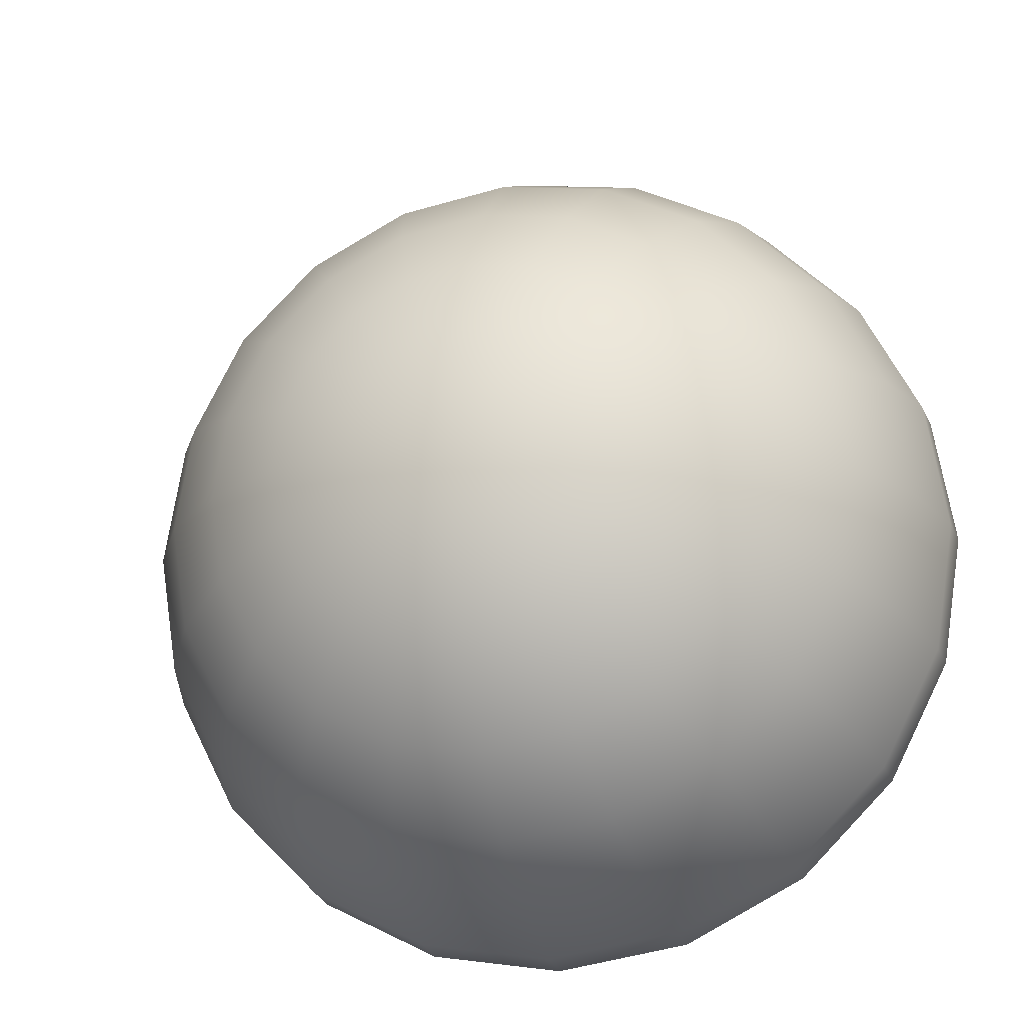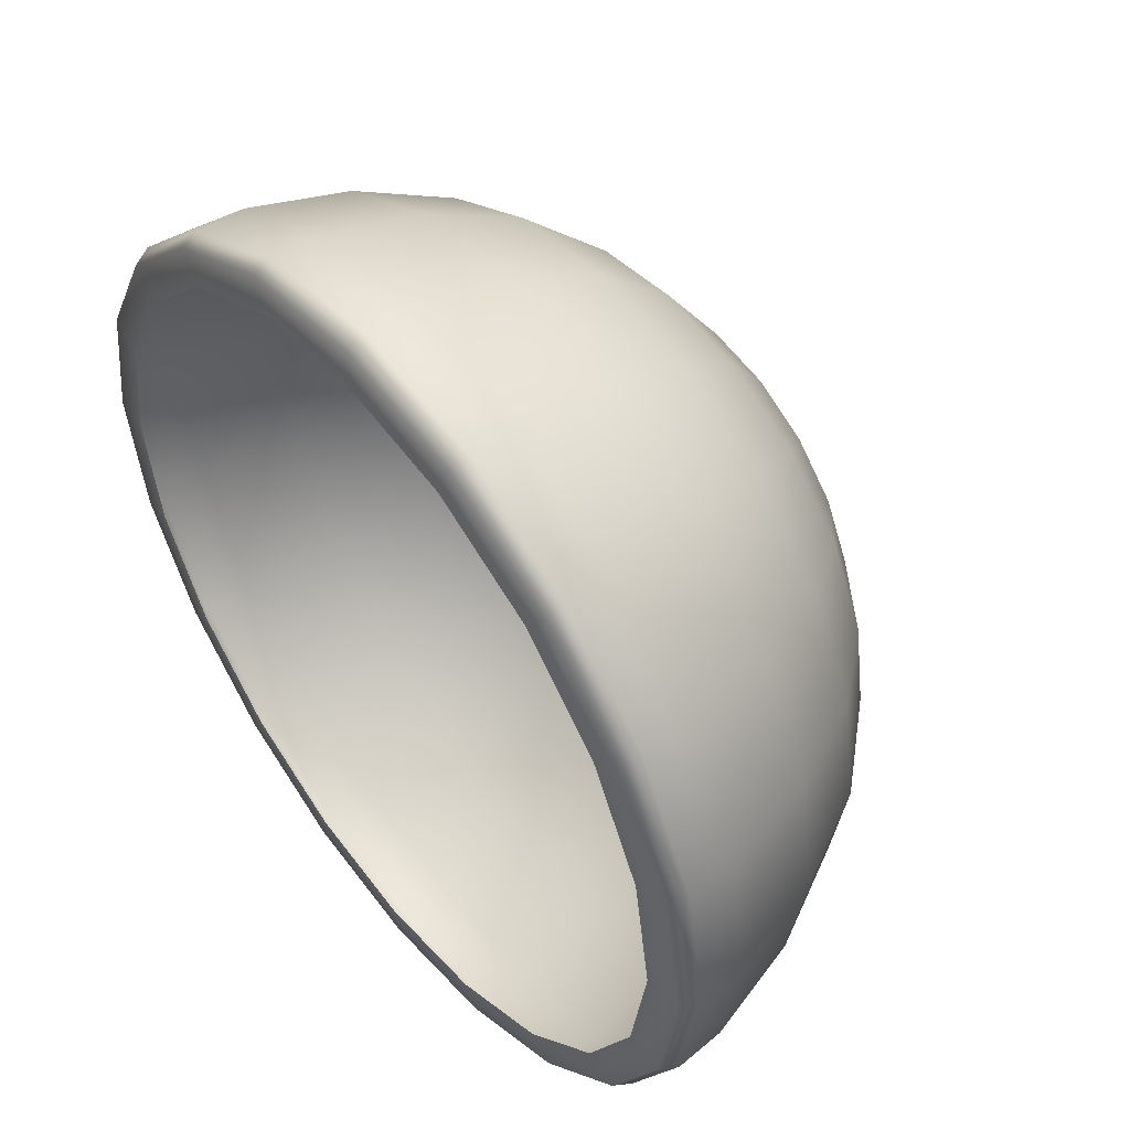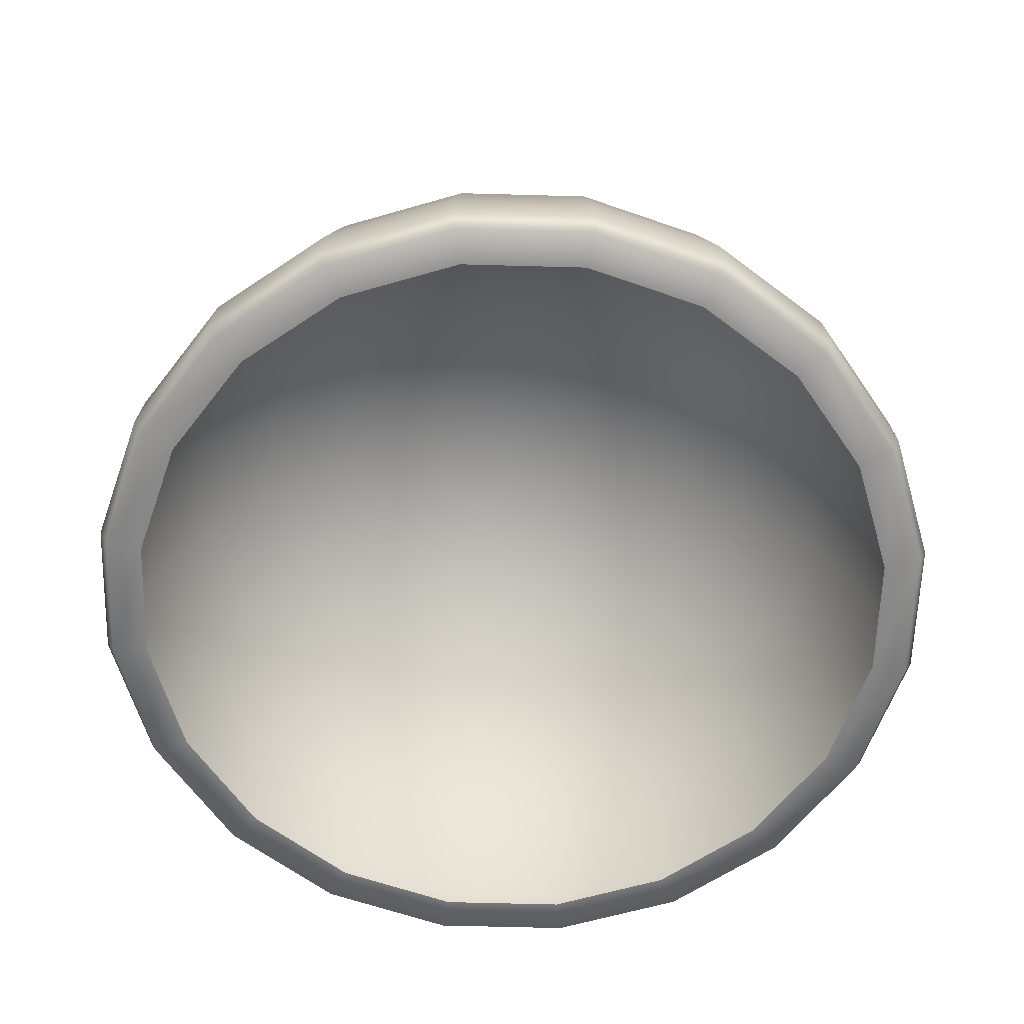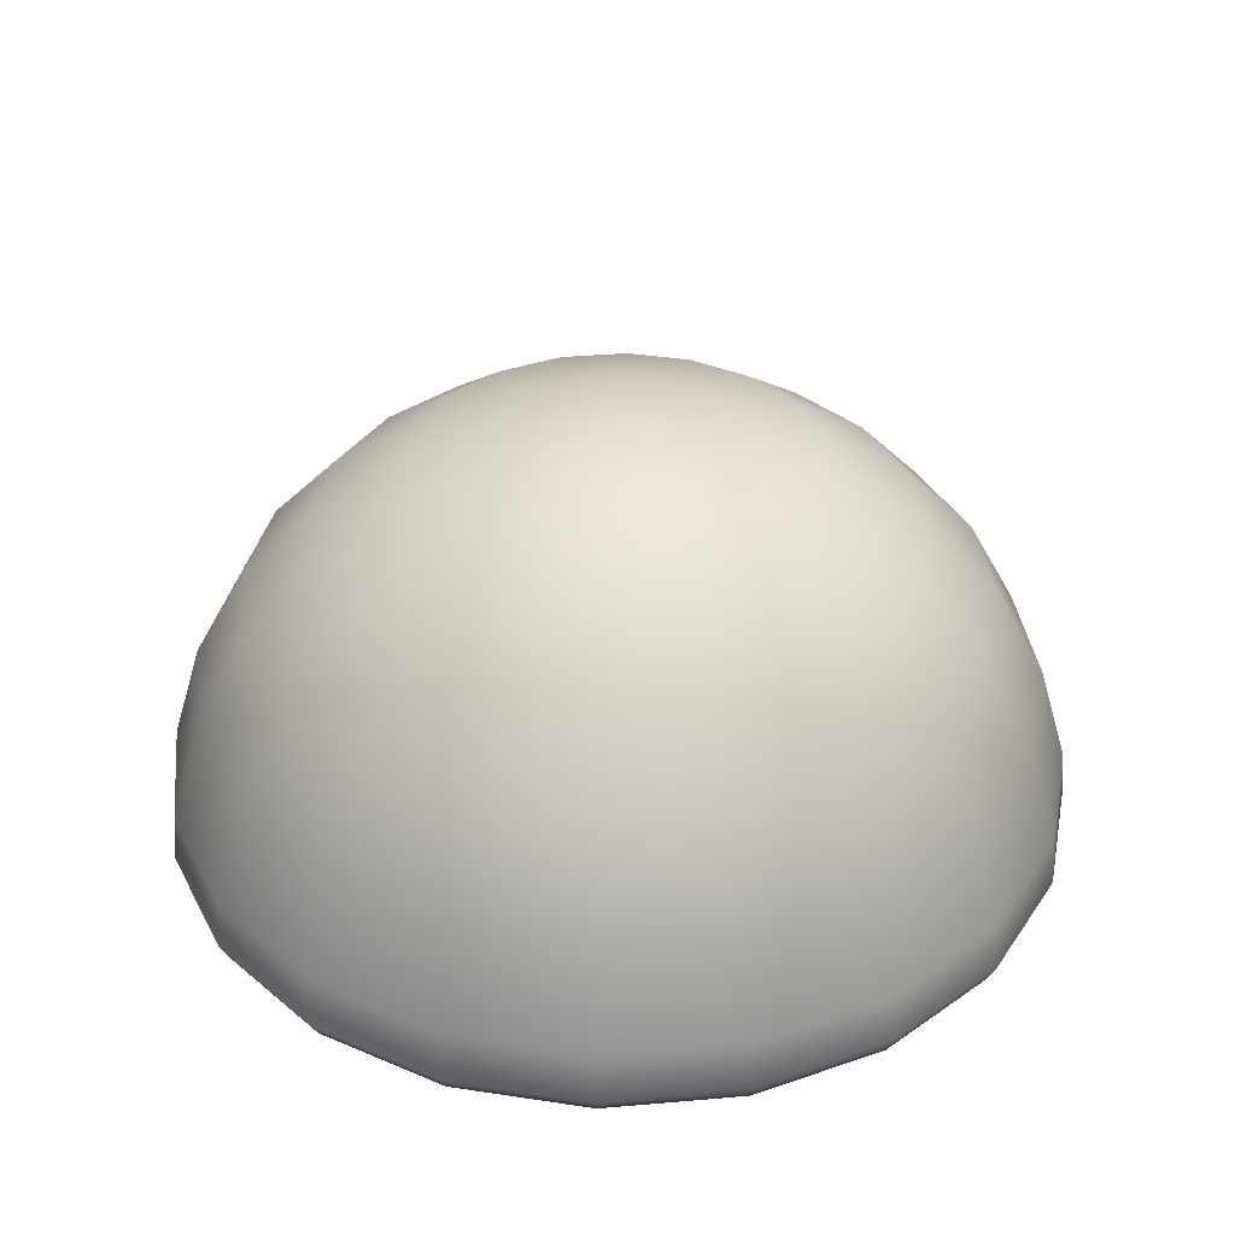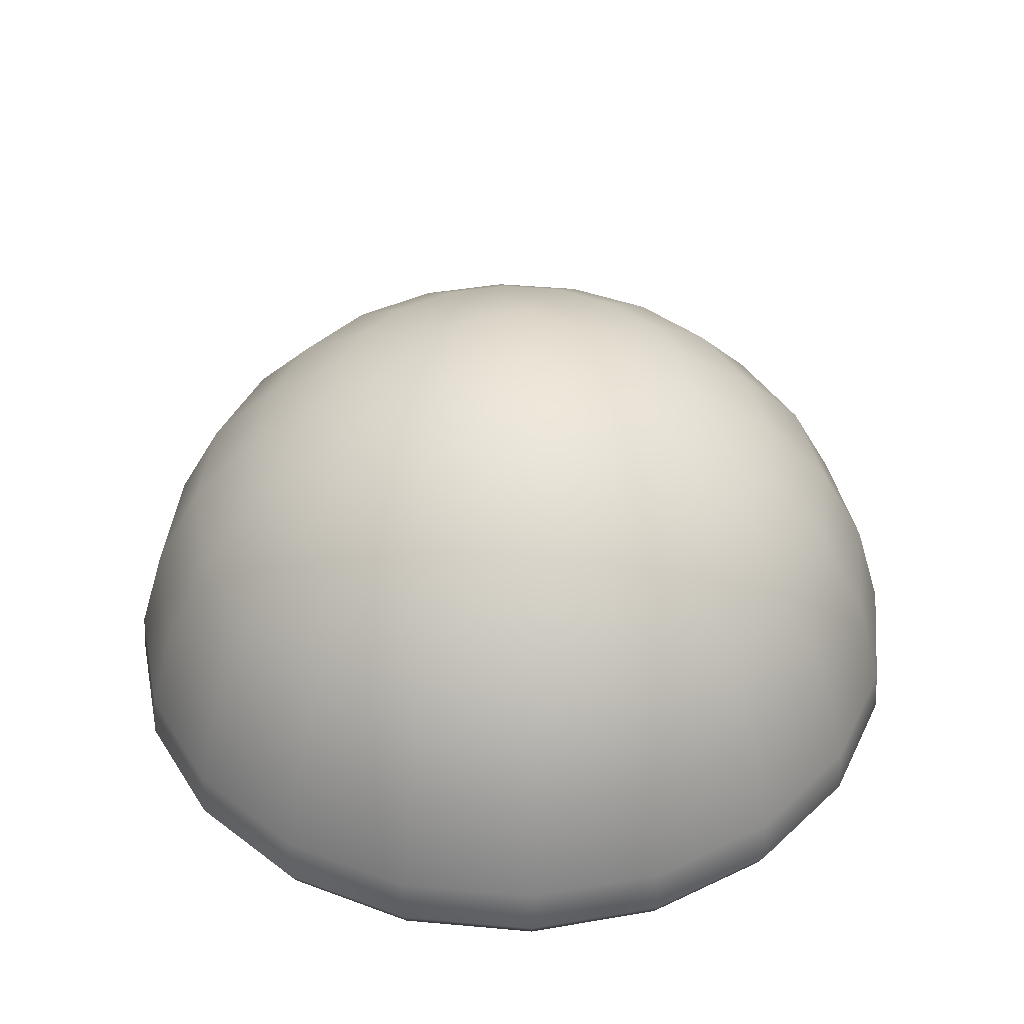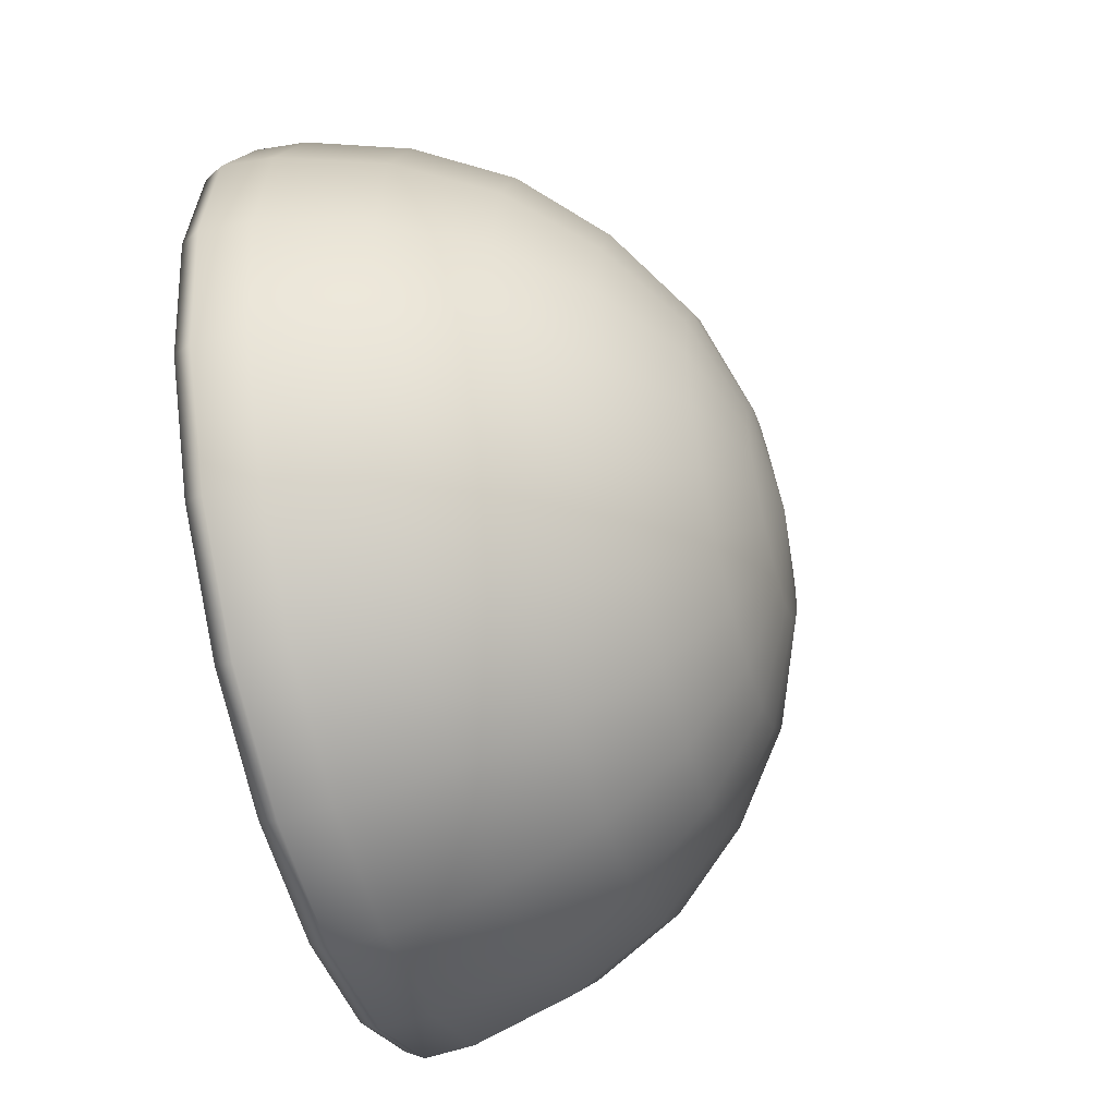
<metadata>
{"format":"obj","ext":"obj","renderer":"f3d","projection":"perspective","resolution":1024,"background":"white","views":[{"elev":-20.7,"azim":-165.5,"up":"+Z"},{"elev":51.0,"azim":52.1,"up":"+Z"},{"elev":-62.0,"azim":-82.6,"up":"+Y"},{"elev":35.3,"azim":-51.6,"up":"+Y"},{"elev":41.5,"azim":-110.8,"up":"+Y"},{"elev":-49.3,"azim":105.5,"up":"+Z"}]}
</metadata>
<code>
g FG_vic_scene:ENV_flagBase_MO_2
v -1.431 0.009393 8.057e-05
v -1.246 -1.648e-05 0.4049
v -1.31 -1.648e-05 8.057e-05
v -1.361 0.009393 -0.4422
v -1.246 -1.648e-05 -0.4048
v -1.361 0.009393 0.4423
v -1.06 -1.648e-05 0.7701
v -1.158 0.009393 -0.8412
v -1.06 -1.648e-05 -0.7701
v -1.158 0.009393 0.8414
v -0.7701 -1.648e-05 1.06
v -0.8413 0.009393 -1.158
v -0.7701 -1.648e-05 -1.06
v -0.8413 0.009393 1.158
v -0.4049 -1.648e-05 1.246
v -0.4423 0.009393 -1.361
v -0.4049 -1.648e-05 -1.246
v -0.4423 0.009393 1.361
v 9.17e-06 -1.648e-05 1.31
v 2.626e-05 0.009388 -1.431
v 2.382e-05 -1.648e-05 -1.31
v 9.17e-06 0.009393 1.431
v 0.4049 -1.648e-05 1.246
v 0.4423 0.009393 -1.361
v 0.4049 -1.648e-05 -1.246
v 0.4423 0.009393 1.361
v 0.7701 -1.648e-05 1.06
v 0.8413 0.009393 -1.158
v 0.7701 -1.648e-05 -1.06
v 0.8413 0.009393 1.158
v 1.06 -1.648e-05 0.7702
v 1.158 0.009393 -0.8412
v 1.06 -1.648e-05 -0.7701
v 1.158 0.009393 0.8414
v 1.246 -1.648e-05 0.4049
v 1.361 0.009393 -0.4422
v 1.246 -1.648e-05 -0.4048
v 1.361 0.009393 0.4424
v 1.31 -1.648e-05 9.766e-05
v 1.431 0.009393 9.766e-05
v 1.462 0.06884 9.766e-05
v 1.39 0.06884 0.4518
v 1.183 0.06884 0.8594
v 0.8594 0.06884 1.183
v 0.4518 0.06884 1.391
v 9.17e-06 0.06884 1.462
v -0.4518 0.06884 1.391
v -0.8594 0.06884 1.183
v -1.183 0.06884 0.8594
v -1.39 0.06884 0.4518
v -1.462 0.06884 8.057e-05
v -1.39 0.06884 -0.4517
v -1.183 0.06884 -0.8593
v -0.8594 0.06884 -1.183
v -0.4518 0.06884 -1.39
v 2.626e-05 0.06884 -1.462
v 0.4518 0.06884 -1.39
v 0.8594 0.06884 -1.183
v 1.183 0.06884 -0.8593
v 1.39 0.06884 -0.4517
v -1.173 0.2295 -0.8519
v -0.8519 0.2295 -1.173
v -0.4479 0.2295 -1.378
v 2.626e-05 0.2295 -1.449
v 0.4479 0.2295 -1.378
v 0.8519 0.2295 -1.173
v 1.173 0.2295 -0.8519
v -1.378 0.2295 -0.4479
v 1.378 0.2295 -0.4479
v -1.449 0.2295 8.057e-05
v 1.449 0.2295 9.766e-05
v -1.378 0.2295 0.4479
v 1.378 0.2295 0.448
v -1.173 0.2295 0.852
v 1.173 0.2295 0.852
v -0.8519 0.2295 1.173
v 0.8519 0.2295 1.173
v -0.4479 0.2295 1.379
v 0.4479 0.2295 1.379
v 9.17e-06 0.2295 1.449
v 1.285 0.5598 0.4177
v 1.093 0.5598 0.7945
v 0.7944 0.5598 1.094
v 0.4177 0.5598 1.285
v 9.17e-06 0.5598 1.352
v -0.4177 0.5598 1.285
v 1.352 0.5598 9.766e-05
v -0.7944 0.5598 1.094
v 1.285 0.5598 -0.4176
v -1.093 0.5598 0.7945
v 1.093 0.5598 -0.7944
v -1.285 0.5598 0.4177
v 0.7945 0.5598 -1.093
v -1.352 0.5598 8.057e-05
v 0.4177 0.5598 -1.285
v -1.285 0.5598 -0.4176
v 2.382e-05 0.5598 -1.352
v -1.093 0.5598 -0.7944
v -0.4176 0.5598 -1.285
v -0.7944 0.5598 -1.093
v 0.3669 0.8625 -1.129
v 2.382e-05 0.8625 -1.187
v -0.3669 0.8625 -1.129
v -0.6978 0.8625 -0.9604
v -0.9605 0.8625 -0.6978
v -1.129 0.8625 -0.3668
v 0.6978 0.8625 -0.9604
v -1.187 0.8625 8.301e-05
v 0.9605 0.8625 -0.6978
v -1.129 0.8625 0.3669
v 1.129 0.8625 -0.3668
v -0.9605 0.8625 0.6979
v 1.187 0.8625 9.521e-05
v -0.6978 0.8625 0.9605
v 1.129 0.8625 0.3669
v -0.3669 0.8625 1.129
v 0.9605 0.8625 0.6979
v 9.17e-06 0.8625 1.187
v 0.6978 0.8625 0.9605
v 0.3669 0.8625 1.129
v 0.9501 1.112 9.521e-05
v 0.9036 1.112 0.2937
v 0.7686 1.112 0.5585
v 0.5585 1.112 0.7687
v 0.2936 1.112 0.9036
v 1.161e-05 1.112 0.9502
v 0.9036 1.112 -0.2936
v -0.2936 1.112 0.9036
v 0.7686 1.112 -0.5584
v -0.5584 1.112 0.7687
v 0.5585 1.112 -0.7686
v -0.7686 1.112 0.5585
v 0.2936 1.112 -0.9036
v -0.9036 1.112 0.2937
v 2.138e-05 1.112 -0.95
v -0.9501 1.112 8.301e-05
v -0.2936 1.112 -0.9036
v -0.9036 1.112 -0.2936
v -0.5584 1.112 -0.7686
v -0.7686 1.112 -0.5584
v 2.138e-05 1.308 -0.6662
v -0.2058 1.308 -0.6335
v -0.3916 1.308 -0.5389
v -0.539 1.308 -0.3915
v -0.6336 1.308 -0.2058
v -0.6662 1.308 8.545e-05
v 0.2059 1.308 -0.6335
v -0.6336 1.308 0.206
v 0.3916 1.308 -0.5389
v -0.539 1.308 0.3916
v 0.539 1.308 -0.3915
v -0.3916 1.308 0.5391
v 0.6336 1.308 -0.2058
v -0.2059 1.308 0.6337
v 0.6662 1.308 9.277e-05
v 1.161e-05 1.308 0.6662
v 0.6336 1.308 0.206
v 0.2059 1.308 0.6337
v 0.539 1.308 0.3916
v 0.3916 1.308 0.5391
v 0.3228 1.423 -0.1032
v 0.3415 1.422 9.033e-05
v 0.3232 1.423 0.1032
v 0.2736 1.423 0.1987
v -8.36e-05 1.461 0.0001685
v 0.2733 1.424 -0.1986
v 0.1979 1.423 0.2751
v 0.1055 1.422 0.3249
v 0.1979 1.423 -0.275
v 1.405e-05 1.422 0.3416
v 0.1055 1.422 -0.3247
v -0.1055 1.422 0.3249
v 1.894e-05 1.422 -0.3415
v -0.1979 1.423 0.2751
v -0.1055 1.422 -0.3247
v -0.2736 1.423 0.1987
v -0.1979 1.423 -0.275
v -0.3232 1.423 0.1032
v -0.2733 1.424 -0.1986
v -0.3415 1.422 8.789e-05
v -0.3228 1.423 -0.1032
g FG_vic_scene:ENV_flagBase_MO_2_0
f 3 2 1
f 3 1 4
f 5 3 4
f 2 6 1
f 2 7 6
f 5 4 8
f 9 5 8
f 7 10 6
f 7 11 10
f 9 8 12
f 13 9 12
f 11 14 10
f 11 15 14
f 13 12 16
f 17 13 16
f 15 18 14
f 15 19 18
f 17 16 20
f 21 17 20
f 19 22 18
f 19 23 22
f 21 20 24
f 25 21 24
f 23 26 22
f 23 27 26
f 25 24 28
f 29 25 28
f 27 30 26
f 27 31 30
f 29 28 32
f 33 29 32
f 31 34 30
f 31 35 34
f 33 32 36
f 37 33 36
f 35 38 34
f 35 39 38
f 40 39 37
f 36 40 37
f 39 40 38
f 38 40 41
f 40 36 41
f 34 38 42
f 42 38 41
f 30 34 43
f 43 34 42
f 44 30 43
f 26 30 44
f 45 26 44
f 22 26 45
f 46 22 45
f 18 22 46
f 47 18 46
f 14 18 47
f 48 14 47
f 10 14 48
f 49 10 48
f 6 10 49
f 50 6 49
f 1 6 50
f 51 1 50
f 4 1 51
f 52 4 51
f 8 4 52
f 53 8 52
f 12 8 53
f 54 12 53
f 16 12 54
f 55 16 54
f 20 16 55
f 56 20 55
f 24 20 56
f 57 24 56
f 28 24 57
f 58 28 57
f 32 28 58
f 59 32 58
f 36 32 59
f 60 36 59
f 36 60 41
f 53 61 54
f 54 62 55
f 61 62 54
f 55 63 56
f 62 63 55
f 56 64 57
f 63 64 56
f 57 65 58
f 64 65 57
f 58 66 59
f 65 66 58
f 59 67 60
f 66 67 59
f 68 61 53
f 52 68 53
f 67 69 60
f 60 69 41
f 70 68 52
f 51 70 52
f 69 71 41
f 41 71 42
f 72 70 51
f 50 72 51
f 71 73 42
f 42 73 43
f 74 72 50
f 49 74 50
f 73 75 43
f 43 75 44
f 76 74 49
f 48 76 49
f 75 77 44
f 44 77 45
f 78 76 48
f 47 78 48
f 77 79 45
f 45 79 46
f 46 80 47
f 80 78 47
f 79 80 46
f 73 81 75
f 75 82 77
f 81 82 75
f 77 83 79
f 82 83 77
f 79 84 80
f 83 84 79
f 80 85 78
f 84 85 80
f 78 86 76
f 85 86 78
f 87 81 73
f 71 87 73
f 86 88 76
f 76 88 74
f 89 87 71
f 69 89 71
f 88 90 74
f 74 90 72
f 91 89 69
f 67 91 69
f 90 92 72
f 72 92 70
f 93 91 67
f 66 93 67
f 92 94 70
f 70 94 68
f 95 93 66
f 65 95 66
f 94 96 68
f 68 96 61
f 97 95 65
f 64 97 65
f 96 98 61
f 61 98 62
f 99 97 64
f 63 99 64
f 62 100 63
f 98 100 62
f 100 99 63
f 95 101 93
f 97 102 95
f 102 101 95
f 99 103 97
f 103 102 97
f 100 104 99
f 104 103 99
f 98 105 100
f 105 104 100
f 96 106 98
f 106 105 98
f 101 107 93
f 93 107 91
f 108 106 96
f 94 108 96
f 107 109 91
f 91 109 89
f 110 108 94
f 92 110 94
f 109 111 89
f 89 111 87
f 112 110 92
f 90 112 92
f 111 113 87
f 87 113 81
f 114 112 90
f 88 114 90
f 113 115 81
f 81 115 82
f 116 114 88
f 86 116 88
f 115 117 82
f 82 117 83
f 118 116 86
f 85 118 86
f 117 119 83
f 83 119 84
f 84 120 85
f 120 118 85
f 119 120 84
f 113 121 115
f 115 122 117
f 121 122 115
f 117 123 119
f 122 123 117
f 119 124 120
f 123 124 119
f 120 125 118
f 124 125 120
f 118 126 116
f 125 126 118
f 127 121 113
f 111 127 113
f 126 128 116
f 116 128 114
f 129 127 111
f 109 129 111
f 128 130 114
f 114 130 112
f 131 129 109
f 107 131 109
f 130 132 112
f 112 132 110
f 133 131 107
f 101 133 107
f 132 134 110
f 110 134 108
f 135 133 101
f 102 135 101
f 134 136 108
f 108 136 106
f 137 135 102
f 103 137 102
f 136 138 106
f 106 138 105
f 139 137 103
f 104 139 103
f 105 140 104
f 138 140 105
f 140 139 104
f 135 141 133
f 137 142 135
f 142 141 135
f 139 143 137
f 143 142 137
f 140 144 139
f 144 143 139
f 138 145 140
f 145 144 140
f 136 146 138
f 146 145 138
f 141 147 133
f 133 147 131
f 148 146 136
f 134 148 136
f 147 149 131
f 131 149 129
f 150 148 134
f 132 150 134
f 149 151 129
f 129 151 127
f 152 150 132
f 130 152 132
f 151 153 127
f 127 153 121
f 154 152 130
f 128 154 130
f 153 155 121
f 121 155 122
f 156 154 128
f 126 156 128
f 155 157 122
f 122 157 123
f 158 156 126
f 125 158 126
f 157 159 123
f 123 159 124
f 124 160 125
f 160 158 125
f 159 160 124
f 153 161 155
f 155 162 157
f 161 162 155
f 157 163 159
f 162 163 157
f 159 164 160
f 163 164 159
f 163 162 165
f 165 162 161
f 165 164 163
f 165 161 166
f 166 161 153
f 165 167 164
f 164 167 160
f 160 167 158
f 151 166 153
f 167 168 158
f 168 167 165
f 158 168 156
f 169 166 151
f 165 166 169
f 149 169 151
f 168 170 156
f 170 168 165
f 156 170 154
f 171 169 149
f 165 169 171
f 147 171 149
f 170 172 154
f 172 170 165
f 154 172 152
f 173 171 147
f 171 173 165
f 165 174 172
f 172 174 152
f 173 175 165
f 141 173 147
f 175 173 141
f 152 174 150
f 142 175 141
f 174 176 150
f 165 176 174
f 150 176 148
f 177 175 142
f 175 177 165
f 143 177 142
f 176 178 148
f 165 178 176
f 148 178 146
f 179 177 143
f 165 177 179
f 144 179 143
f 178 180 146
f 165 180 178
f 146 180 145
f 181 179 144
f 165 179 181
f 145 181 144
f 180 181 145
f 181 180 165

</code>
